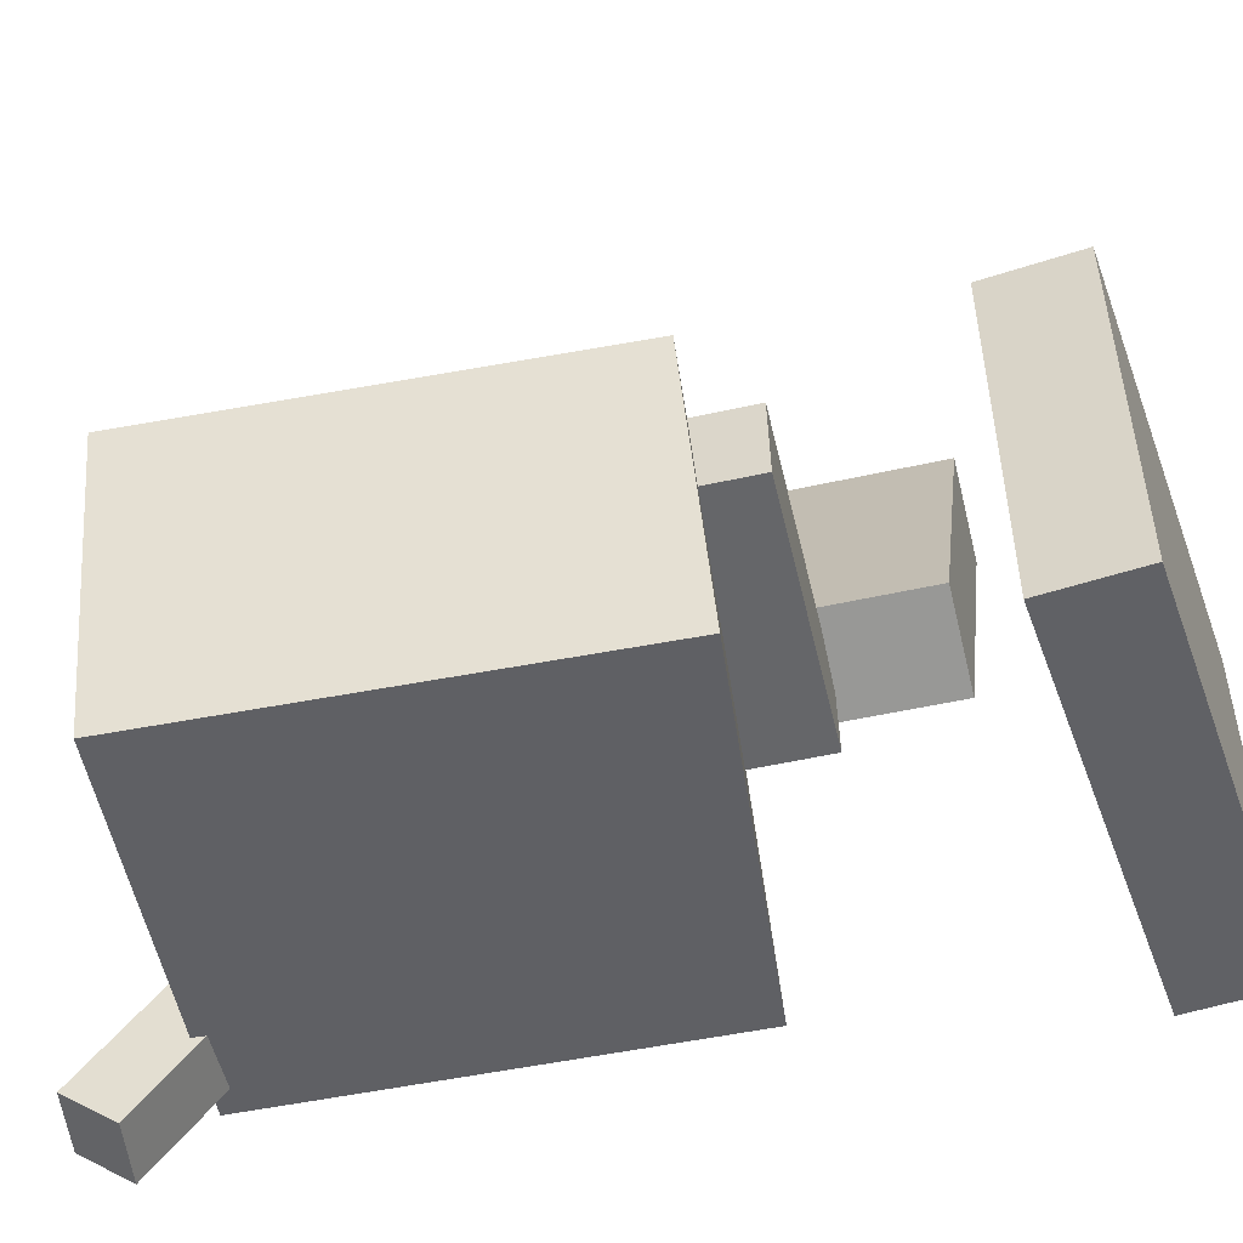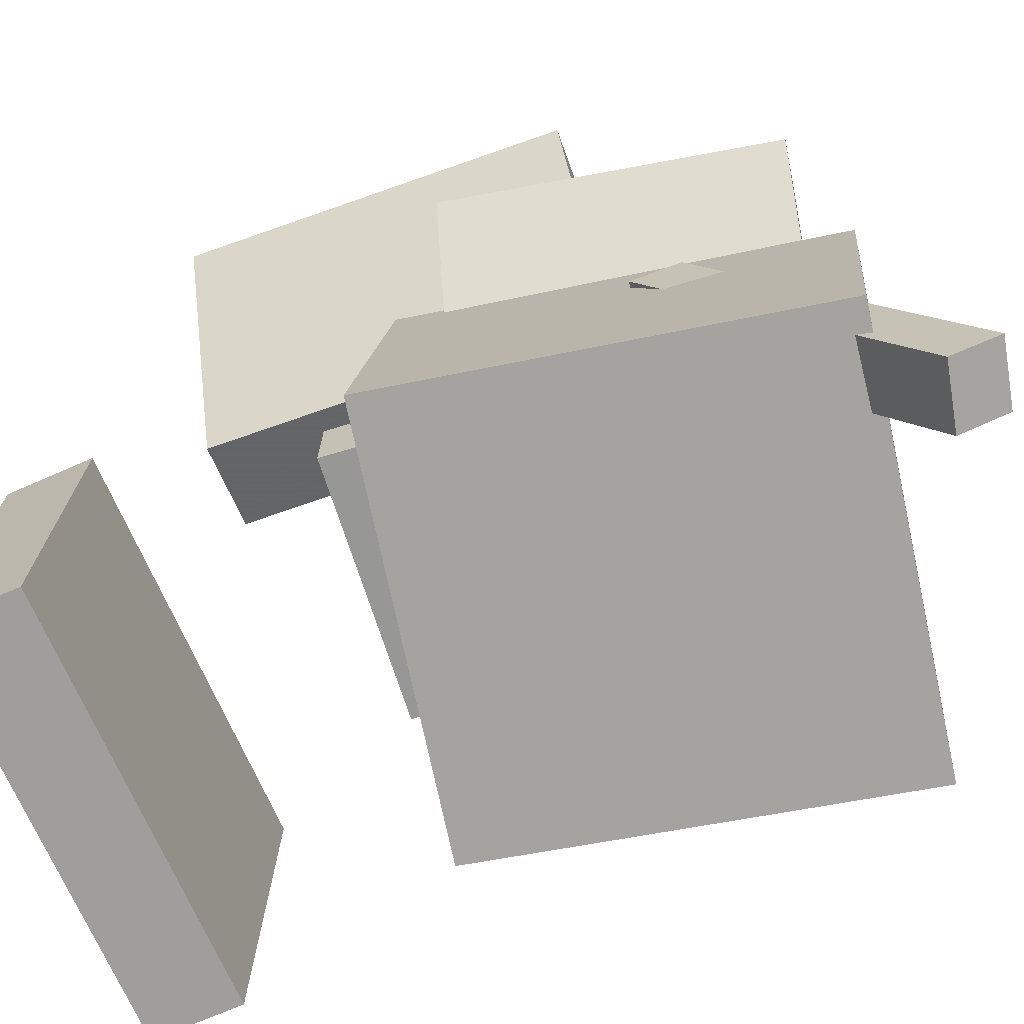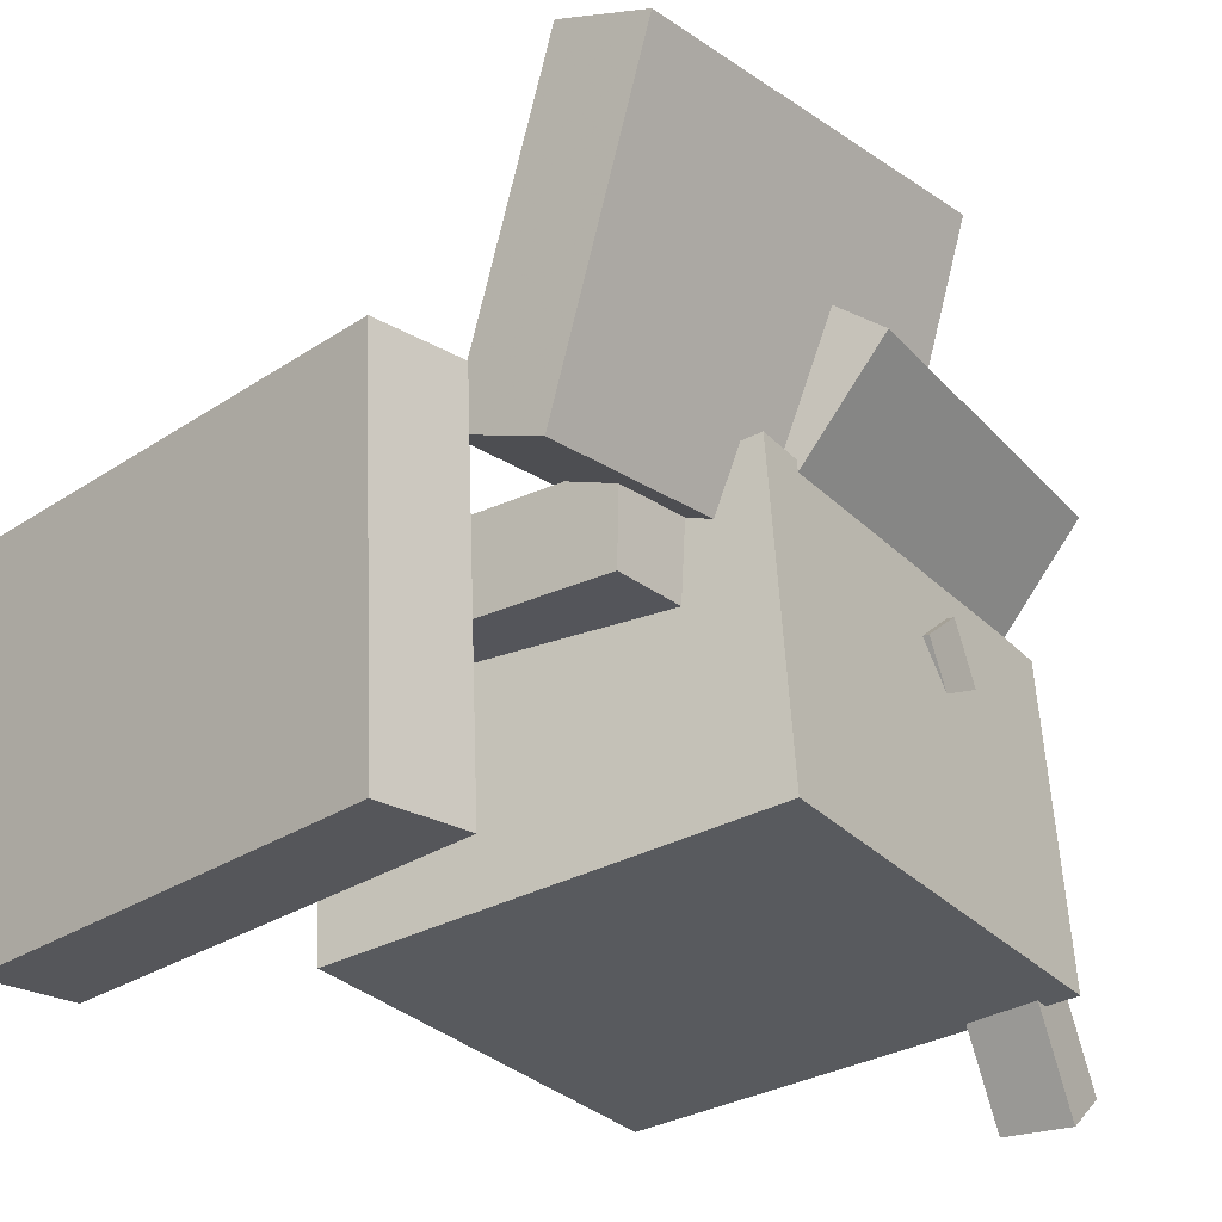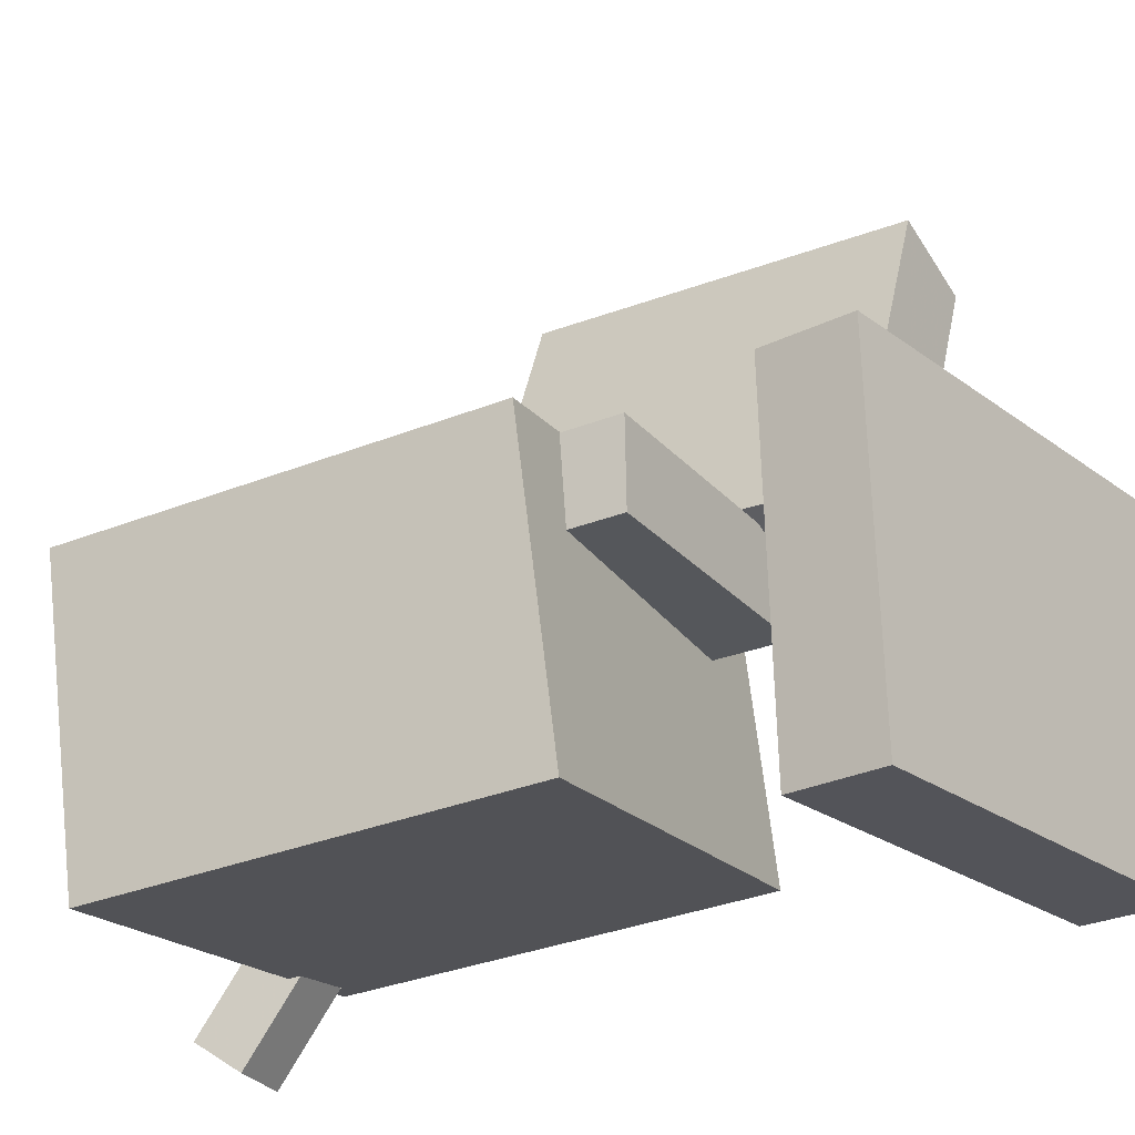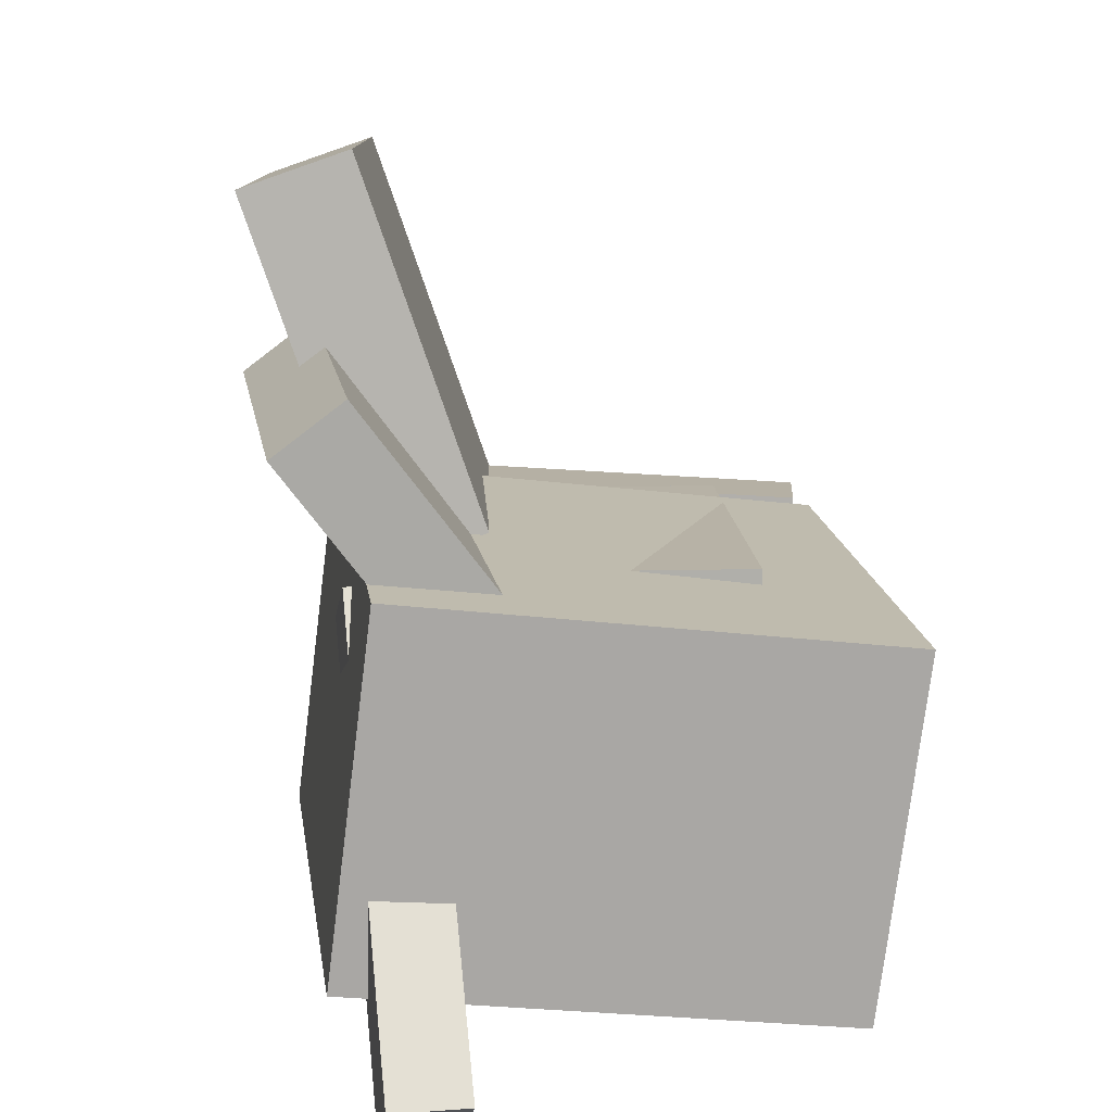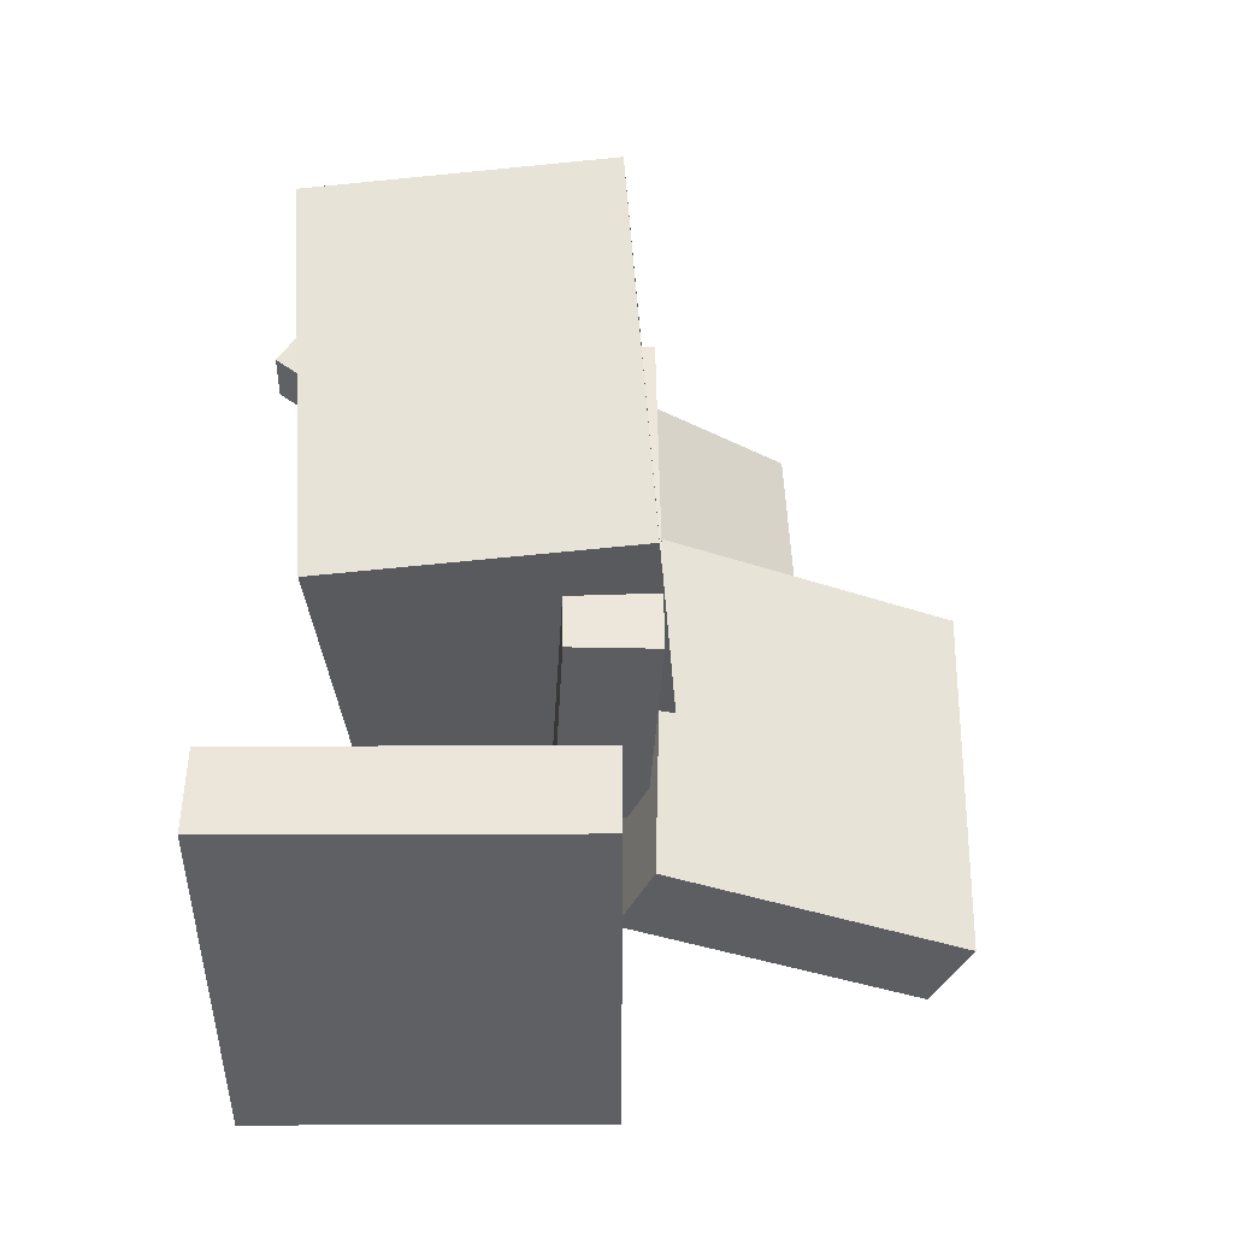
<metadata>
{"format":"obj","ext":"obj","renderer":"f3d","projection":"perspective","resolution":1024,"background":"white","views":[{"elev":-51.4,"azim":102.8,"up":"+Y"},{"elev":-68.6,"azim":-73.0,"up":"+Y"},{"elev":-24.3,"azim":-141.7,"up":"+Y"},{"elev":-26.2,"azim":121.2,"up":"+Y"},{"elev":11.4,"azim":-3.5,"up":"+Y"},{"elev":-36.2,"azim":87.2,"up":"+Z"}]}
</metadata>
<code>
v -0.1147 0.03871 0.1487
v -0.1191 0.01587 0.1156
v -0.09536 -0.1894 0.3034
v -0.09979 -0.2122 0.2703
v -0.07124 0.03853 0.143
v -0.07567 0.0157 0.1099
v -0.0519 -0.1895 0.2977
v -0.05633 -0.2124 0.2646
f 1.0 7.0 5.0
f 1.0 3.0 7.0
f 1.0 4.0 3.0
f 1.0 2.0 4.0
f 3.0 8.0 7.0
f 3.0 4.0 8.0
f 5.0 7.0 8.0
f 5.0 8.0 6.0
f 1.0 5.0 6.0
f 1.0 6.0 2.0
f 2.0 6.0 8.0
f 2.0 8.0 4.0
v -0.07577 -0.01157 -0.0939
v -0.07666 -0.01533 0.1396
v -0.07587 0.04742 -0.09295
v -0.07677 0.04366 0.1405
v 0.1072 -0.01126 -0.09319
v 0.1063 -0.01502 0.1403
v 0.1071 0.04773 -0.09225
v 0.1062 0.04398 0.1412
f 9.0 15.0 13.0
f 9.0 11.0 15.0
f 9.0 12.0 11.0
f 9.0 10.0 12.0
f 11.0 16.0 15.0
f 11.0 12.0 16.0
f 13.0 15.0 16.0
f 13.0 16.0 14.0
f 9.0 13.0 14.0
f 9.0 14.0 10.0
f 10.0 14.0 16.0
f 10.0 16.0 12.0
v -0.1707 0.1332 0.007542
v -0.1491 0.1191 0.2307
v -0.1312 0.163 0.005606
v -0.1096 0.1489 0.2287
v -0.04651 -0.03302 -0.01495
v -0.02496 -0.04711 0.2082
v -0.006996 -0.003241 -0.01689
v 0.01455 -0.01733 0.2062
f 17.0 23.0 21.0
f 17.0 19.0 23.0
f 17.0 20.0 19.0
f 17.0 18.0 20.0
f 19.0 24.0 23.0
f 19.0 20.0 24.0
f 21.0 23.0 24.0
f 21.0 24.0 22.0
f 17.0 21.0 22.0
f 17.0 22.0 18.0
f 18.0 22.0 24.0
f 18.0 24.0 20.0
v 0.1355 -0.1629 -0.06978
v -0.1456 -0.1303 -0.04653
v 0.1603 0.0415 -0.05667
v -0.1208 0.07413 -0.03341
v 0.1569 -0.184 0.2182
v -0.1242 -0.1514 0.2415
v 0.1817 0.02043 0.2313
v -0.09937 0.05305 0.2546
f 25.0 31.0 29.0
f 25.0 27.0 31.0
f 25.0 28.0 27.0
f 25.0 26.0 28.0
f 27.0 32.0 31.0
f 27.0 28.0 32.0
f 29.0 31.0 32.0
f 29.0 32.0 30.0
f 25.0 29.0 30.0
f 25.0 30.0 26.0
f 26.0 30.0 32.0
f 26.0 32.0 28.0
v -0.09741 0.2543 -0.1712
v -0.1592 0.2328 -0.1729
v -0.1072 0.2616 0.09112
v -0.169 0.2402 0.08942
v -0.02659 0.04979 -0.1628
v -0.08842 0.0283 -0.1645
v -0.03639 0.05715 0.09951
v -0.09822 0.03567 0.09781
f 33.0 39.0 37.0
f 33.0 35.0 39.0
f 33.0 36.0 35.0
f 33.0 34.0 36.0
f 35.0 40.0 39.0
f 35.0 36.0 40.0
f 37.0 39.0 40.0
f 37.0 40.0 38.0
f 33.0 37.0 38.0
f 33.0 38.0 34.0
f 34.0 38.0 40.0
f 34.0 40.0 36.0
v -0.1131 -0.1954 -0.2363
v -0.1022 0.03264 -0.2357
v -0.106 -0.1956 -0.2951
v -0.09513 0.03246 -0.2945
v 0.1614 -0.2086 -0.2032
v 0.1723 0.01949 -0.2026
v 0.1685 -0.2088 -0.262
v 0.1794 0.0193 -0.2614
f 41.0 47.0 45.0
f 41.0 43.0 47.0
f 41.0 44.0 43.0
f 41.0 42.0 44.0
f 43.0 48.0 47.0
f 43.0 44.0 48.0
f 45.0 47.0 48.0
f 45.0 48.0 46.0
f 41.0 45.0 46.0
f 41.0 46.0 42.0
f 42.0 46.0 48.0
f 42.0 48.0 44.0

</code>
